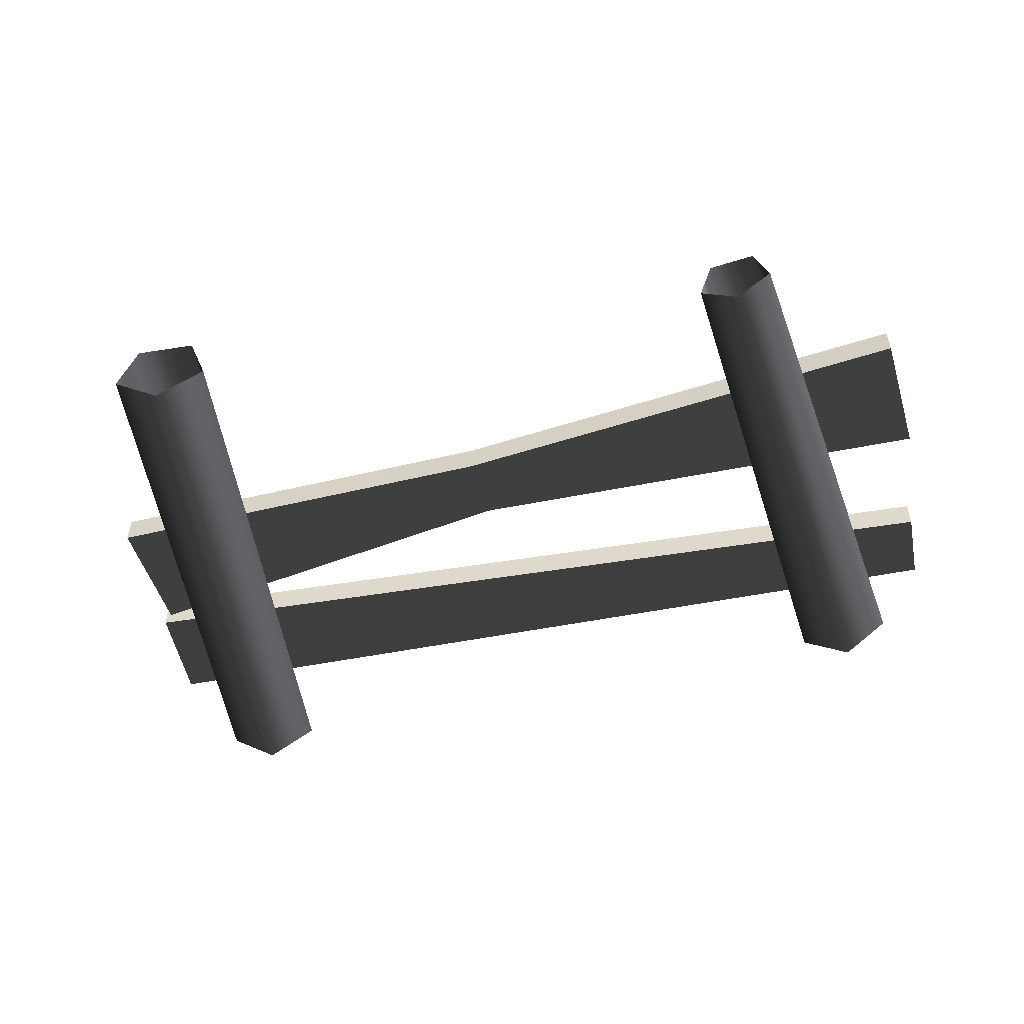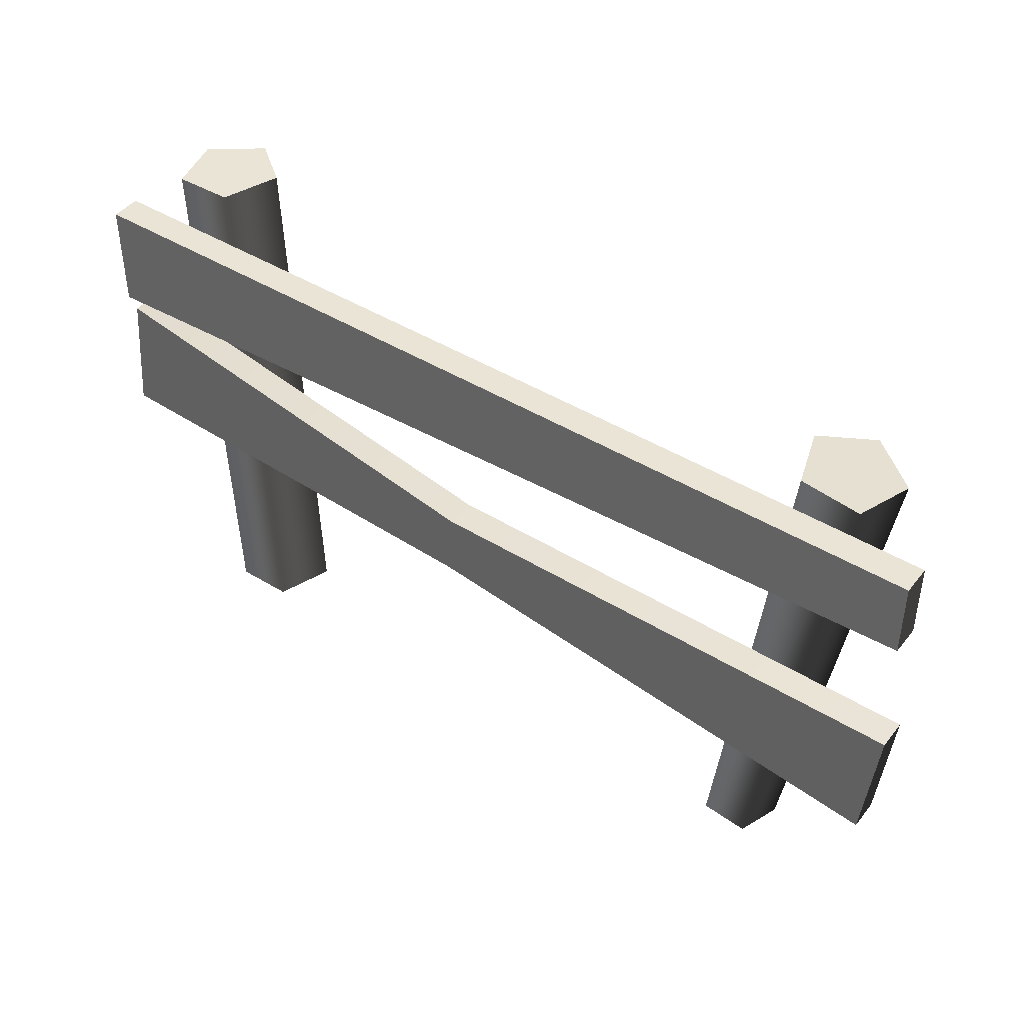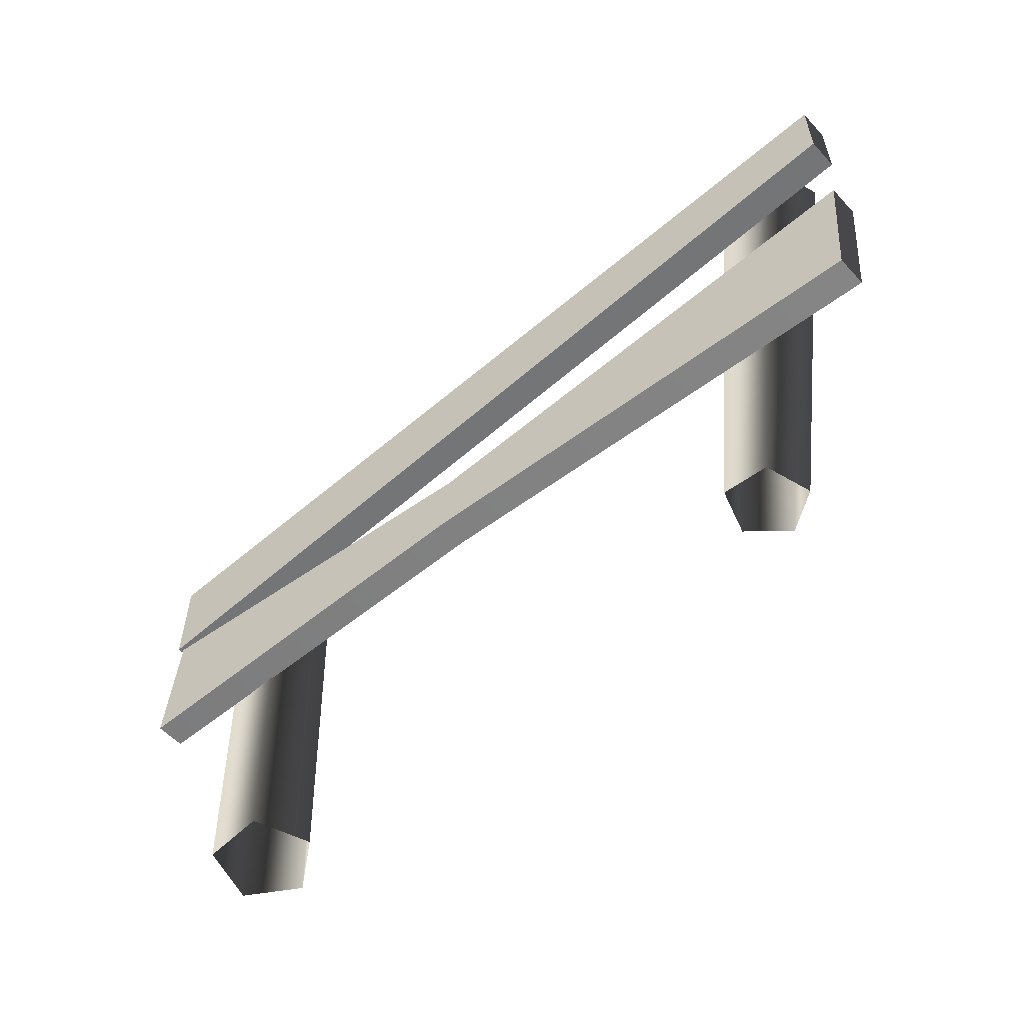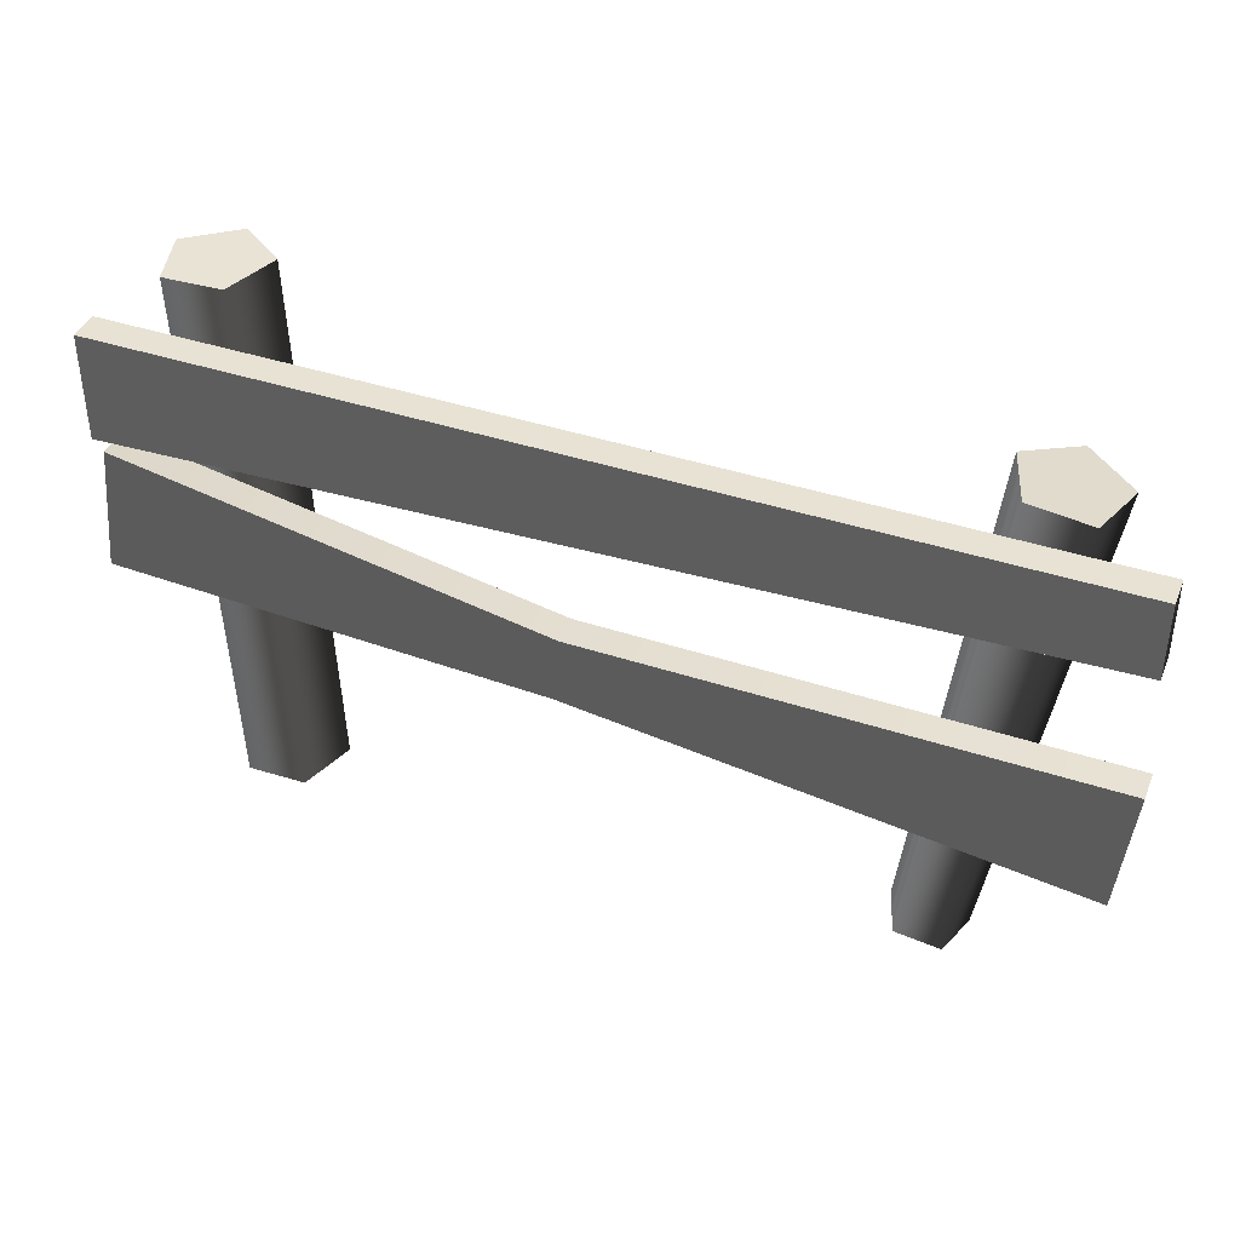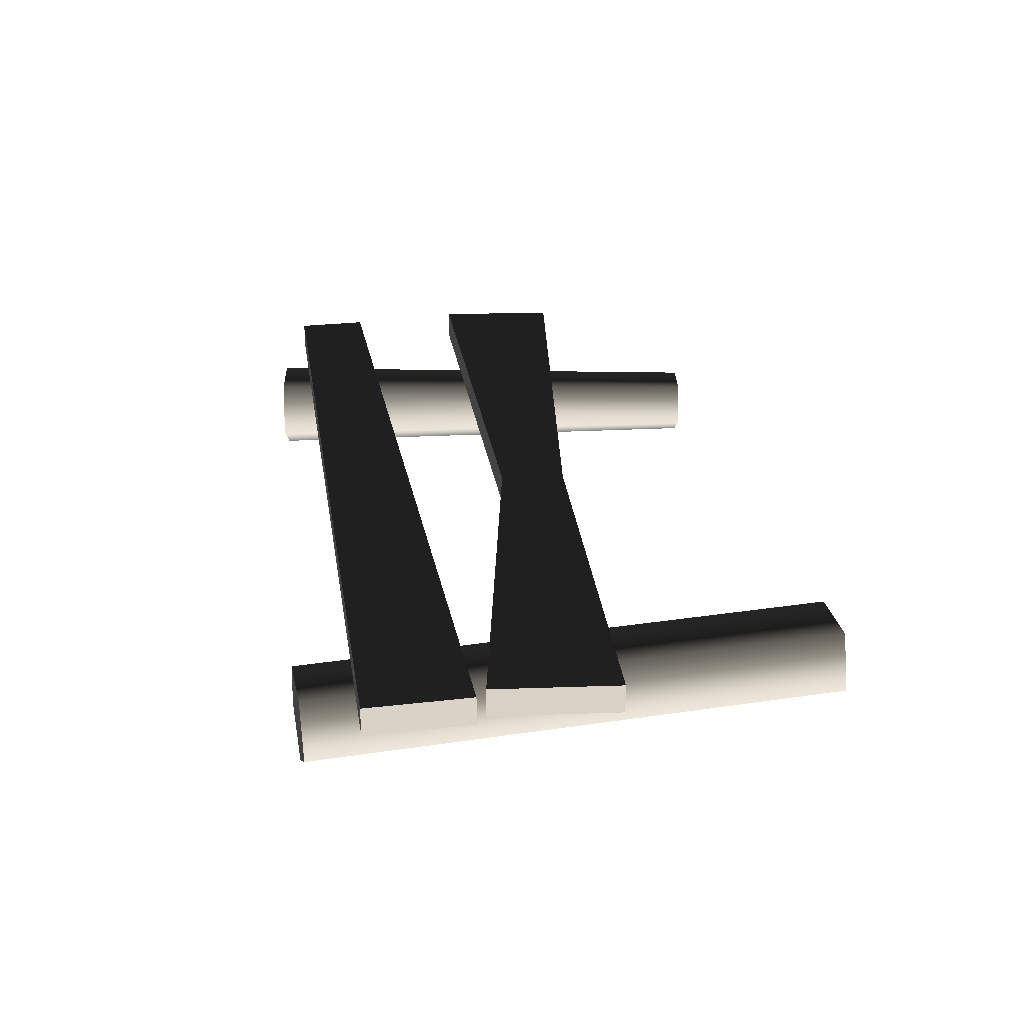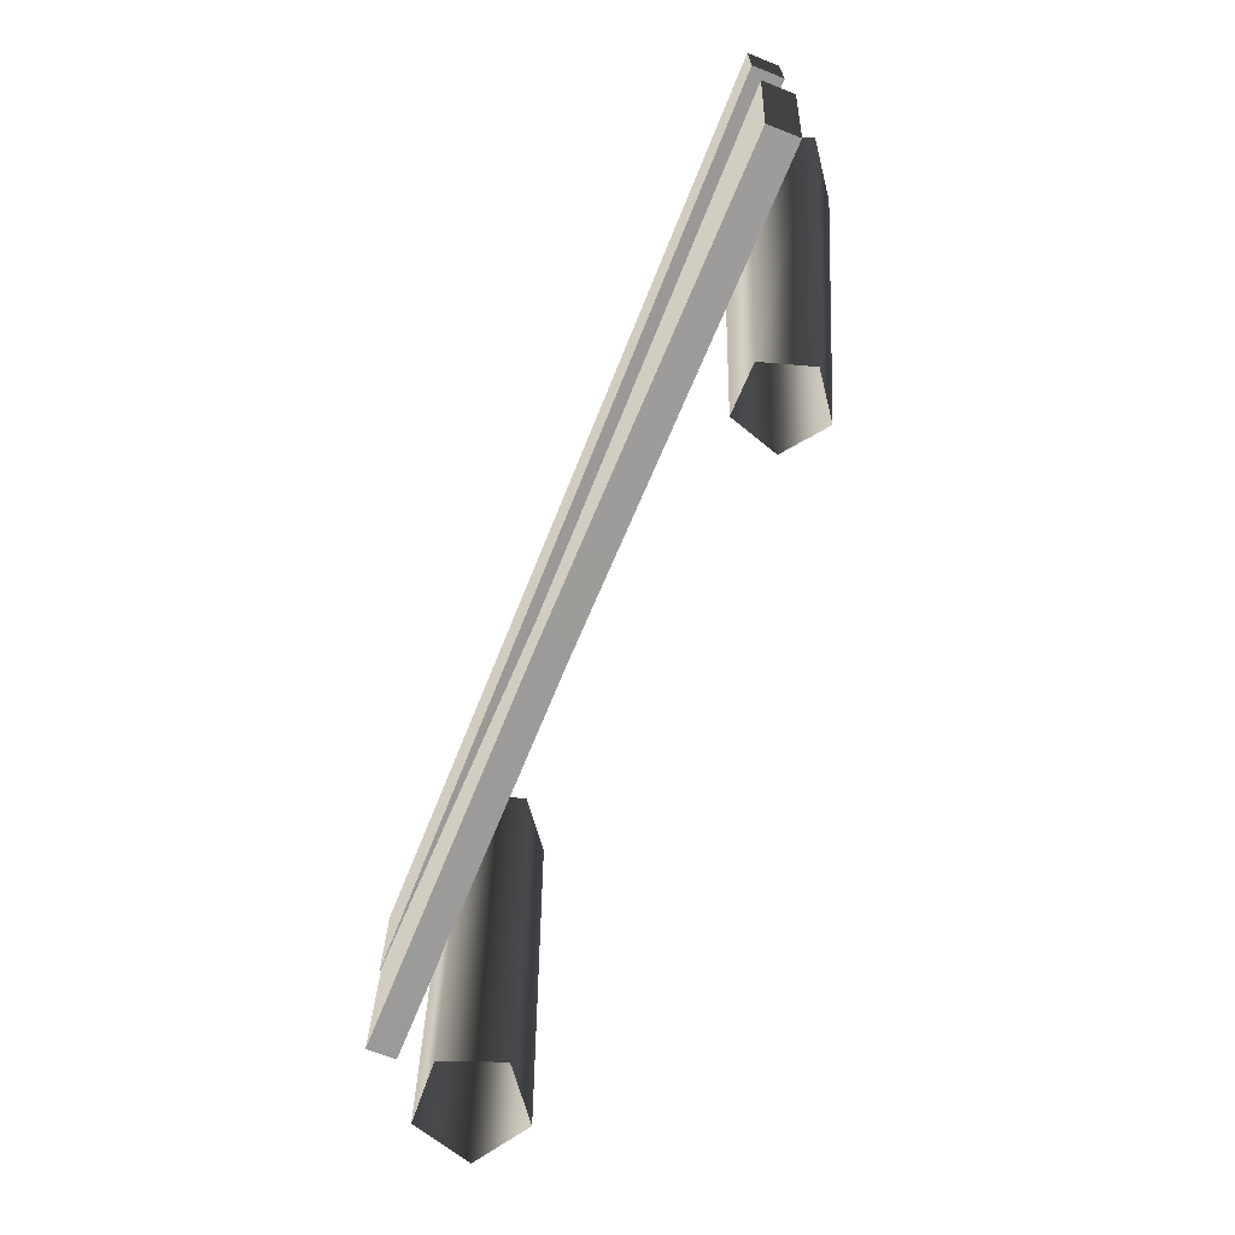
<metadata>
{"format":"obj","ext":"obj","renderer":"f3d","projection":"perspective","resolution":1024,"background":"white","views":[{"elev":-52.0,"azim":11.0,"up":"+Z"},{"elev":43.2,"azim":35.4,"up":"+Y"},{"elev":-57.0,"azim":42.0,"up":"+Y"},{"elev":40.7,"azim":20.8,"up":"+Y"},{"elev":28.2,"azim":-99.9,"up":"+Z"},{"elev":-69.3,"azim":68.2,"up":"+Y"}]}
</metadata>
<code>
v -1.494 0.9279 0.1995
v -1.494 1.274 0.1995
v 1.487 1.223 0.1995
v 1.487 0.9789 0.1995
v -1.494 1.274 0.1995
v -1.494 1.274 0.1017
v 1.487 1.223 0.1017
v 1.487 1.223 0.1995
v -1.494 1.274 0.1017
v -1.494 0.9279 0.1017
v 1.487 0.9789 0.1017
v 1.487 1.223 0.1017
v -1.494 0.9279 0.1017
v -1.494 0.9279 0.1995
v 1.487 0.9789 0.1995
v 1.487 0.9789 0.1017
v 1.487 0.9789 0.1995
v 1.487 1.223 0.1995
v 1.487 1.223 0.1017
v 1.487 0.9789 0.1017
v -1.494 0.9279 0.1017
v -1.494 1.274 0.1017
v -1.494 1.274 0.1995
v -1.494 0.9279 0.1995
v -1.504 0.4754 0.1965
v -1.461 0.8932 0.2012
v -0.1019 0.6145 0.2007
v -0.1252 0.3927 0.1982
v 1.46 0.1643 0.1987
v 1.504 0.5821 0.2033
v -1.461 0.8932 0.2012
v -1.46 0.8943 0.1033
v -0.1017 0.6155 0.1028
v -0.1019 0.6145 0.2007
v 1.504 0.5832 0.1055
v 1.504 0.5821 0.2033
v -1.46 0.8943 0.1033
v -1.504 0.4765 0.09871
v -0.125 0.3937 0.1004
v -0.1017 0.6155 0.1028
v 1.504 0.5832 0.1055
v 1.461 0.1654 0.1009
v -1.504 0.4765 0.09871
v -1.504 0.4754 0.1965
v -0.1252 0.3927 0.1982
v -0.125 0.3937 0.1004
v 1.461 0.1654 0.1009
v 1.46 0.1643 0.1987
v 1.46 0.1643 0.1987
v 1.504 0.5821 0.2033
v 1.504 0.5832 0.1055
v 1.461 0.1654 0.1009
v -1.504 0.4765 0.09871
v -1.46 0.8943 0.1033
v -1.461 0.8932 0.2012
v -1.504 0.4754 0.1965
v -1.245 -0.3317 -0.08636
v -1.322 1.441 -0.09534
v -1.269 1.444 0.09126
v -1.192 -0.3284 0.1002
v -1.076 1.452 0.09859
v -0.9981 -0.3199 0.1076
v -1.009 1.454 -0.08348
v -0.9312 -0.3179 -0.0745
v -1.161 1.447 -0.2033
v -1.084 -0.3252 -0.1944
v -1.322 1.441 -0.09534
v -1.245 -0.3317 -0.08636
v -1.322 1.441 -0.09534
v -1.161 1.447 -0.2033
v -1.009 1.454 -0.08348
v -1.269 1.444 0.09126
v -1.076 1.452 0.09859
v 1.059 -0.3342 -0.07723
v 1.327 1.309 -0.08561
v 1.172 1.331 -0.1989
v 0.9391 -0.3173 -0.1643
v 1.017 1.353 -0.08427
v 0.8202 -0.3005 -0.07621
v 1.077 1.345 0.09994
v 0.8663 -0.307 0.06528
v 1.269 1.318 0.09911
v 1.014 -0.3278 0.06465
v 1.327 1.309 -0.08561
v 1.059 -0.3342 -0.07723
v 1.017 1.353 -0.08427
v 1.172 1.331 -0.1989
v 1.327 1.309 -0.08561
v 1.269 1.318 0.09911
v 1.077 1.345 0.09994
g Farm_fence1_1414_31
f 1 3 2
f 1 4 3
f 5 7 6
f 5 8 7
f 9 11 10
f 9 12 11
f 13 15 14
f 13 16 15
f 17 19 18
f 17 20 19
f 21 23 22
f 21 24 23
f 25 27 26
f 25 28 27
f 27 28 29
f 27 29 30
f 31 33 32
f 31 34 33
f 34 35 33
f 34 36 35
f 37 39 38
f 37 40 39
f 39 40 41
f 39 41 42
f 43 45 44
f 43 46 45
f 45 46 47
f 45 47 48
f 49 51 50
f 49 52 51
f 53 55 54
f 53 56 55
f 57 59 58
f 57 60 59
f 60 61 59
f 60 62 61
f 62 63 61
f 62 64 63
f 64 65 63
f 64 66 65
f 66 67 65
f 66 68 67
f 69 71 70
f 71 69 72
f 71 72 73
f 74 76 75
f 74 77 76
f 77 78 76
f 77 79 78
f 79 80 78
f 79 81 80
f 81 82 80
f 81 83 82
f 83 84 82
f 83 85 84
f 86 88 87
f 88 86 89
f 89 86 90

</code>
